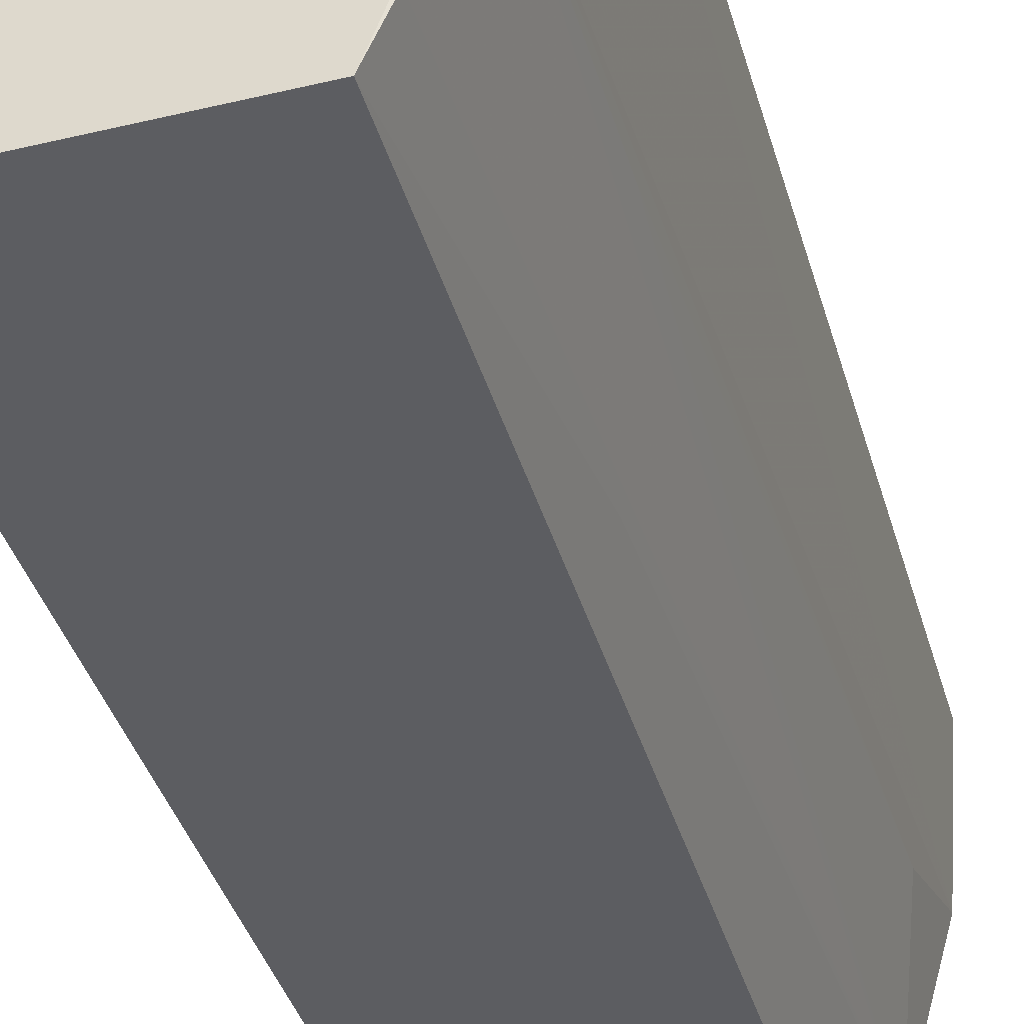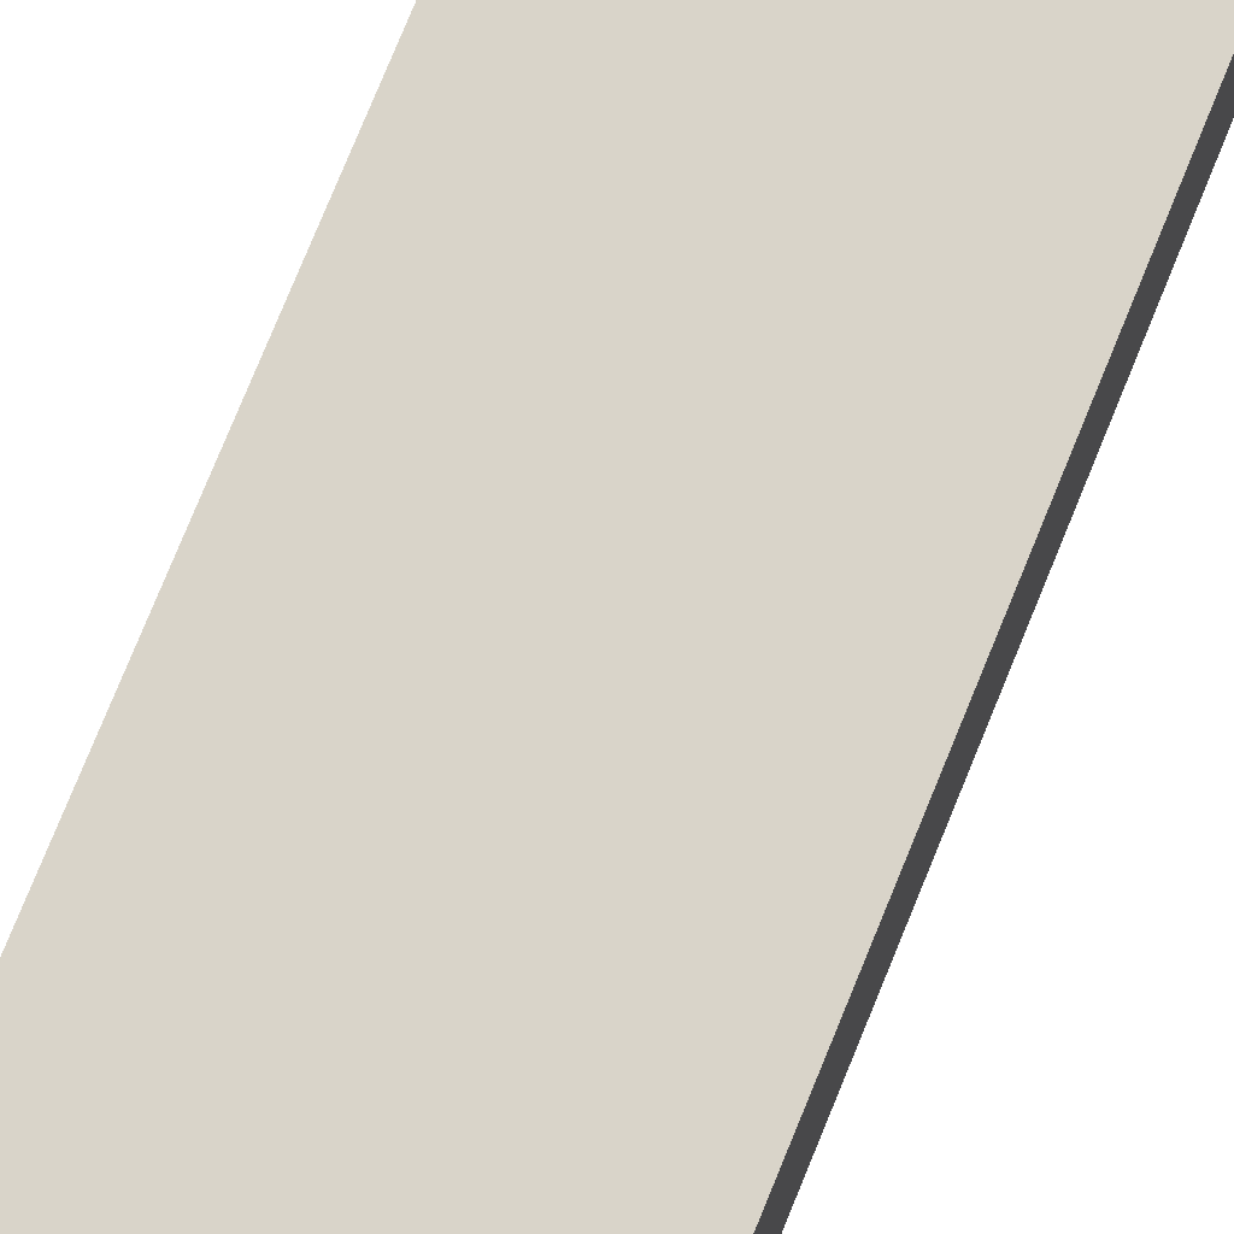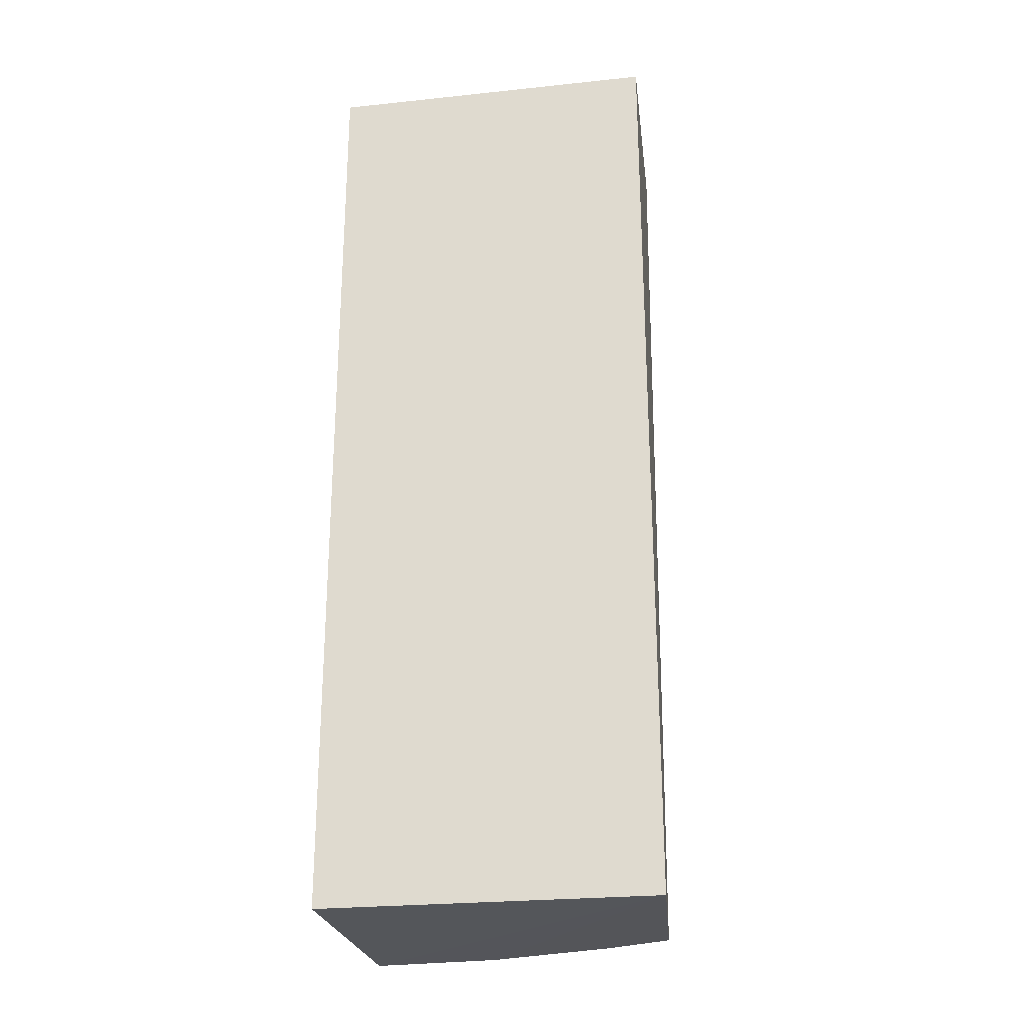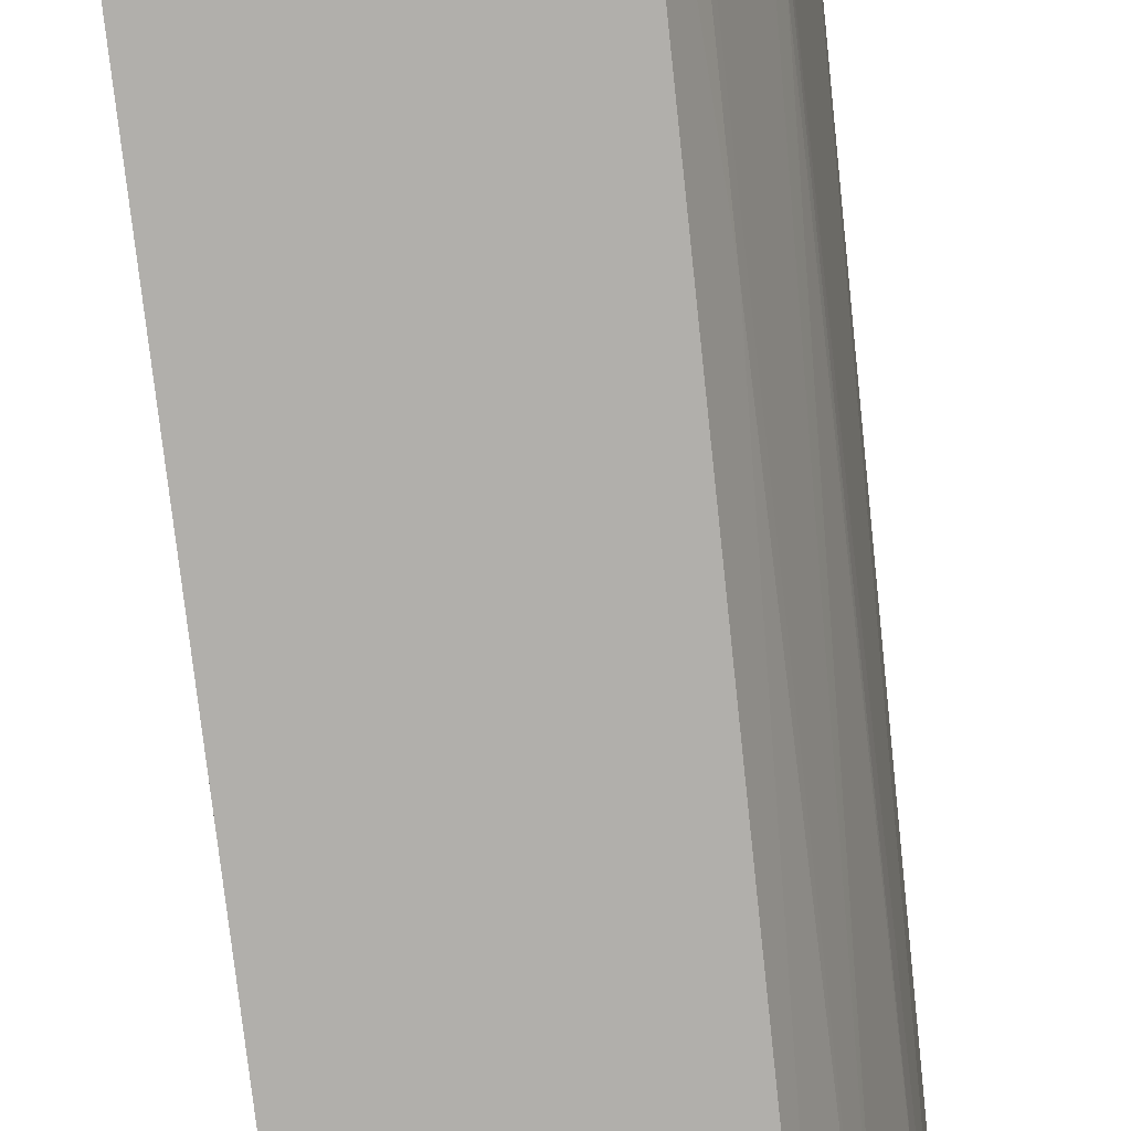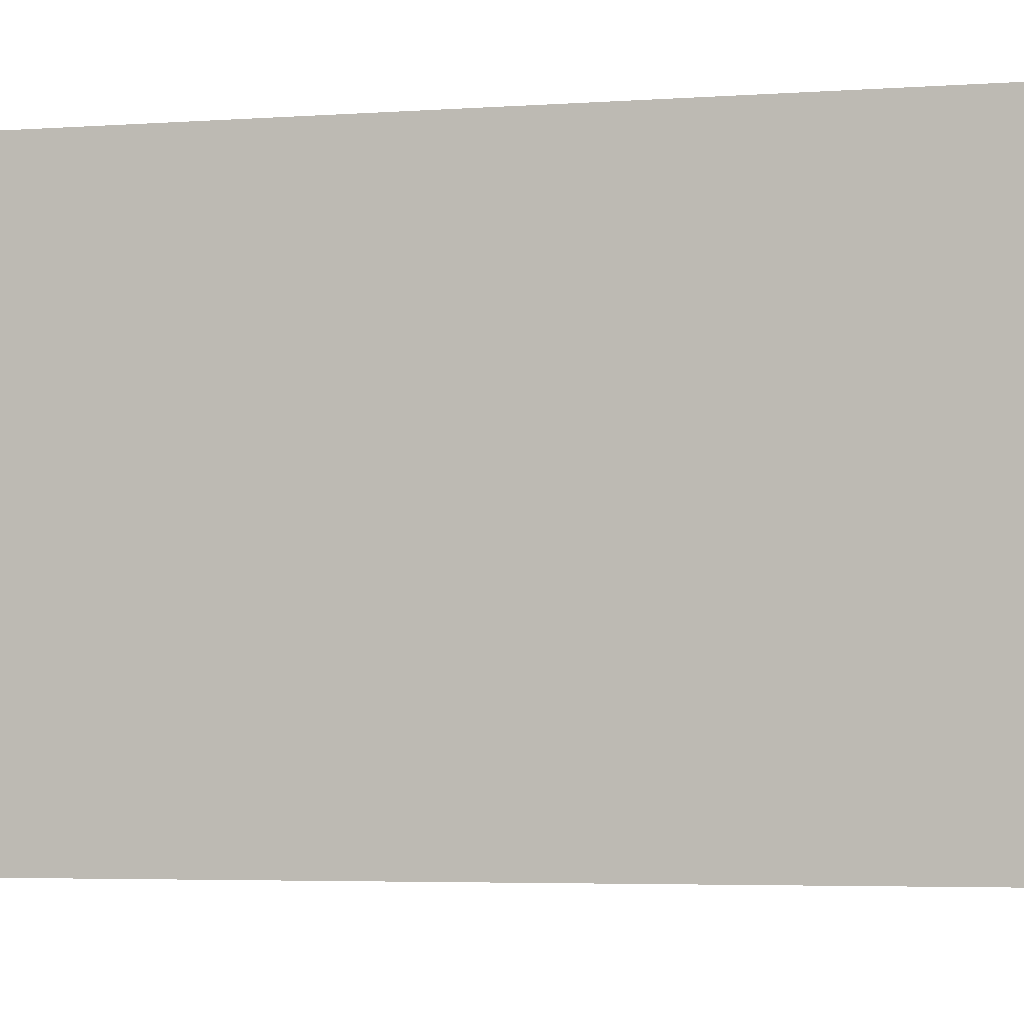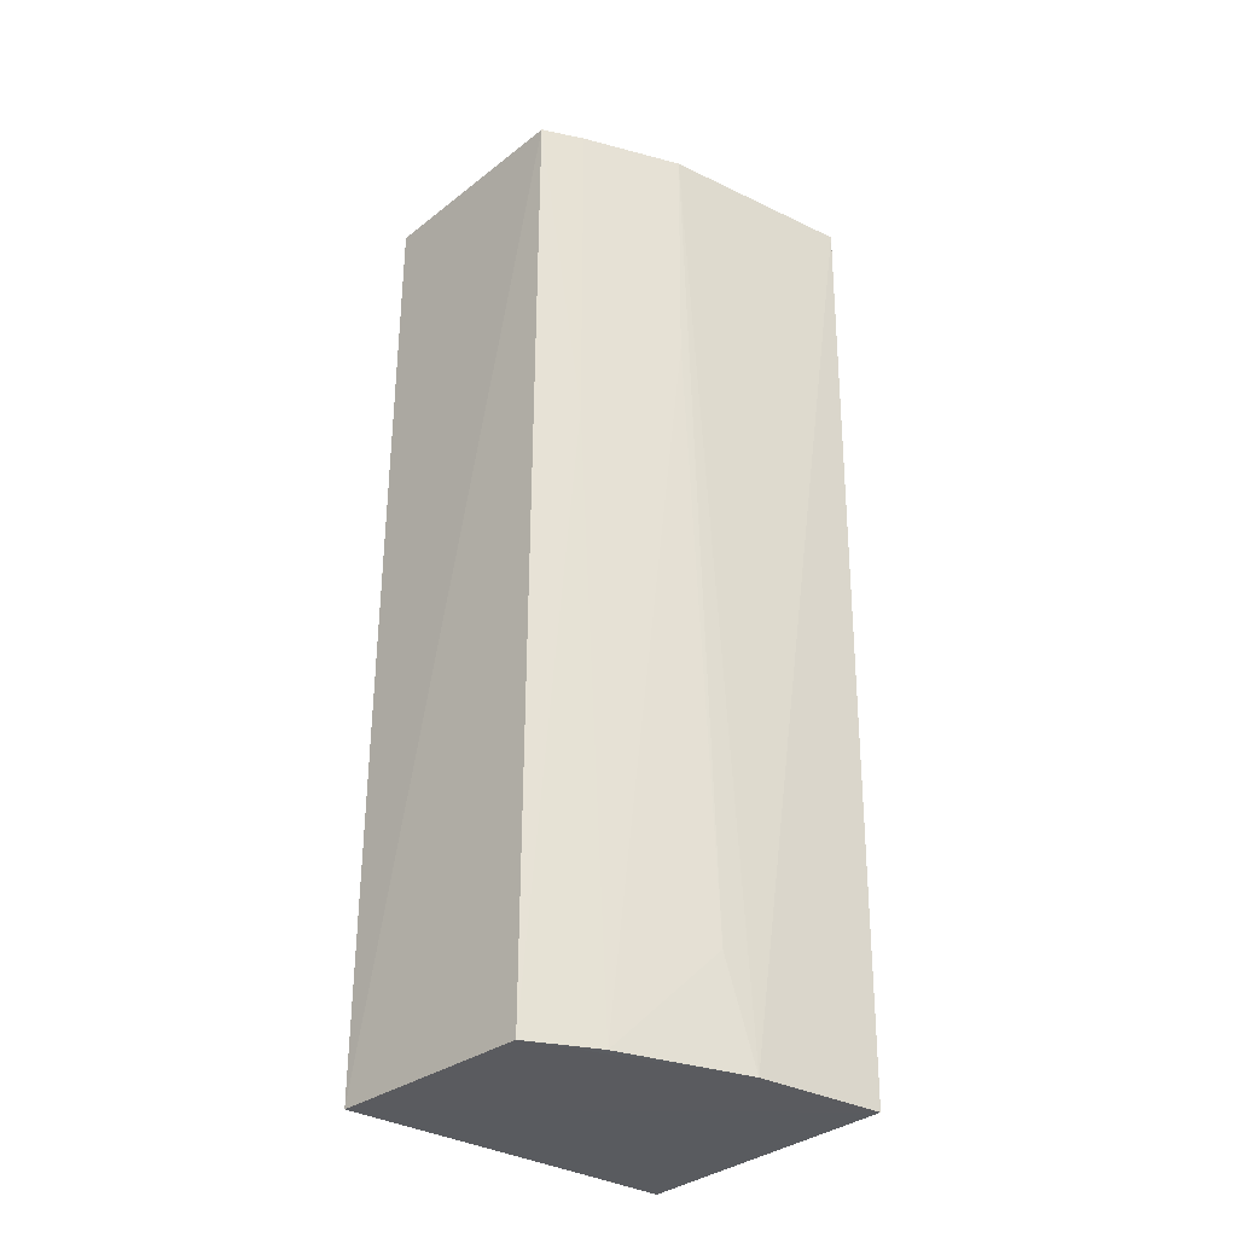
<metadata>
{"format":"obj","ext":"obj","renderer":"f3d","projection":"perspective","resolution":1024,"background":"white","views":[{"elev":-36.9,"azim":15.3,"up":"+Y"},{"elev":74.9,"azim":-157.6,"up":"+Y"},{"elev":-25.4,"azim":-80.4,"up":"+Z"},{"elev":-77.7,"azim":6.7,"up":"+Y"},{"elev":-3.2,"azim":-72.4,"up":"+Y"},{"elev":-32.6,"azim":49.5,"up":"+Z"}]}
</metadata>
<code>
v 0.07799 0.001909 0.1312
v 0.07529 -0.0205 0.1312
v 0.07554 -0.01305 0.0216
v 0.04438 0.001938 0.02147
v 0.04438 0.001938 0.1312
v 0.04438 -0.03725 0.02147
v 0.07648 0.001927 0.02155
v 0.06816 -0.03544 0.0217
v 0.04438 -0.03725 0.1312
v 0.07155 -0.02774 0.02171
v 0.06932 -0.03616 0.1311
v 0.07506 -0.01671 0.03336
v 0.07137 -0.03155 0.1311
v 0.075 -0.02043 0.1038
v 0.07103 -0.03131 0.09206
f 1 2 3
f 5 2 1
f 6 5 4
f 7 1 3
f 7 5 1
f 7 4 5
f 7 6 4
f 7 3 6
f 8 6 3
f 9 2 5
f 9 5 6
f 10 8 3
f 11 2 9
f 11 9 6
f 11 6 8
f 12 10 3
f 12 3 2
f 13 10 2
f 13 2 11
f 14 12 2
f 14 2 10
f 14 10 12
f 15 13 11
f 15 11 8
f 15 8 10
f 15 10 13

</code>
